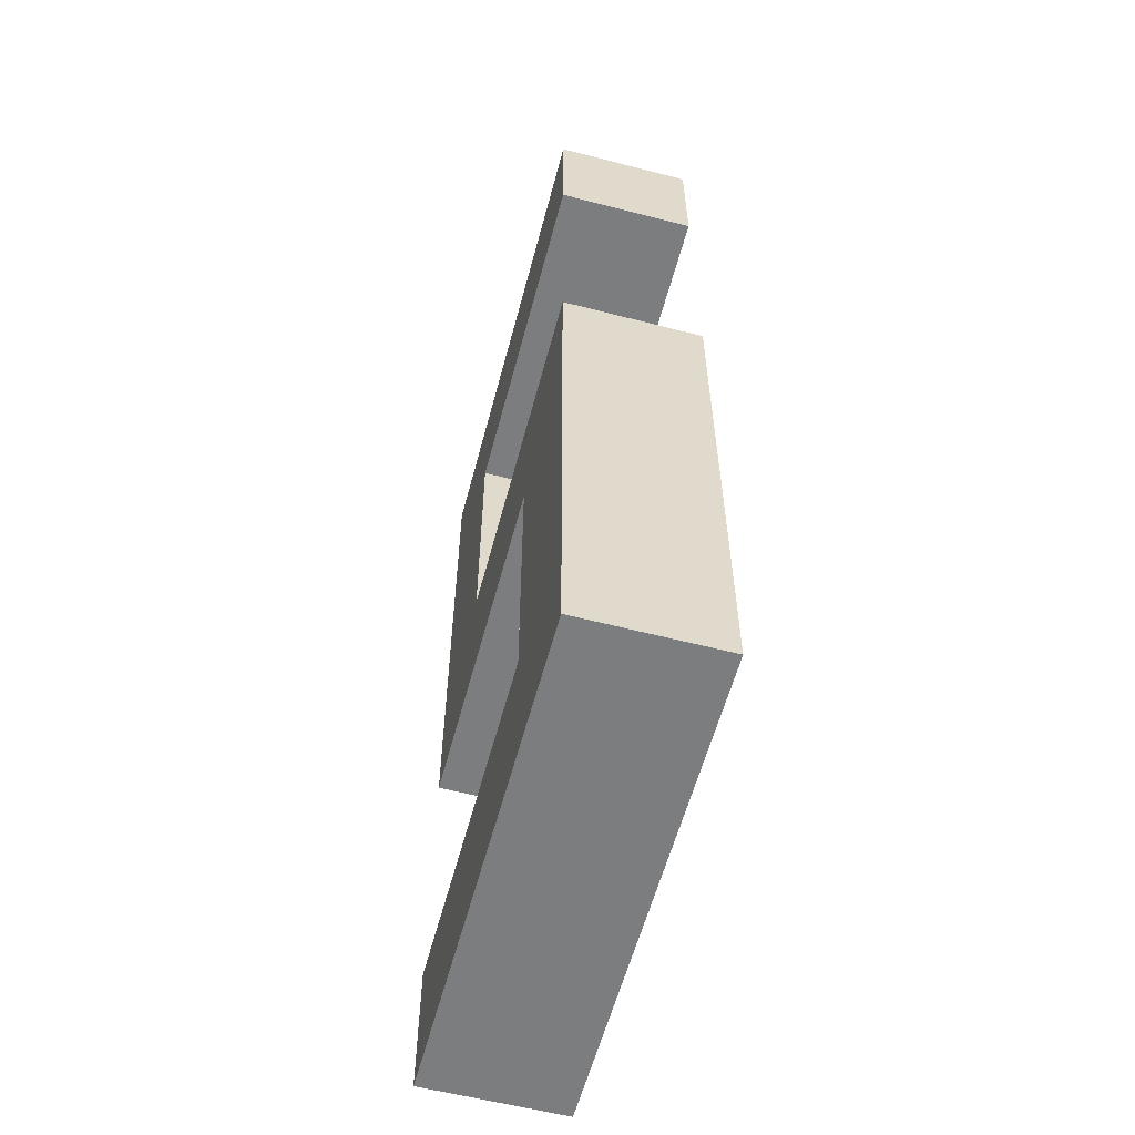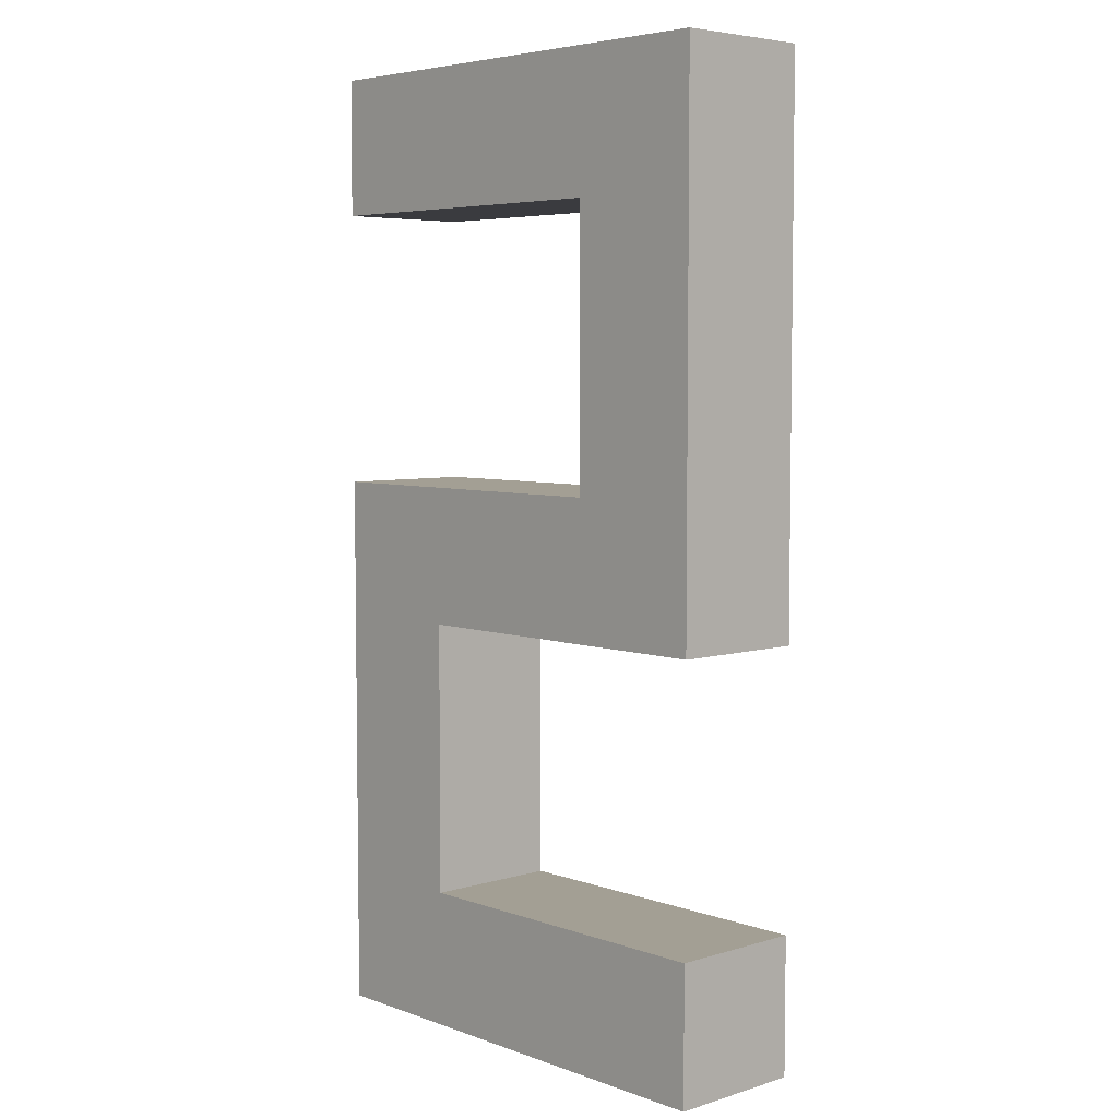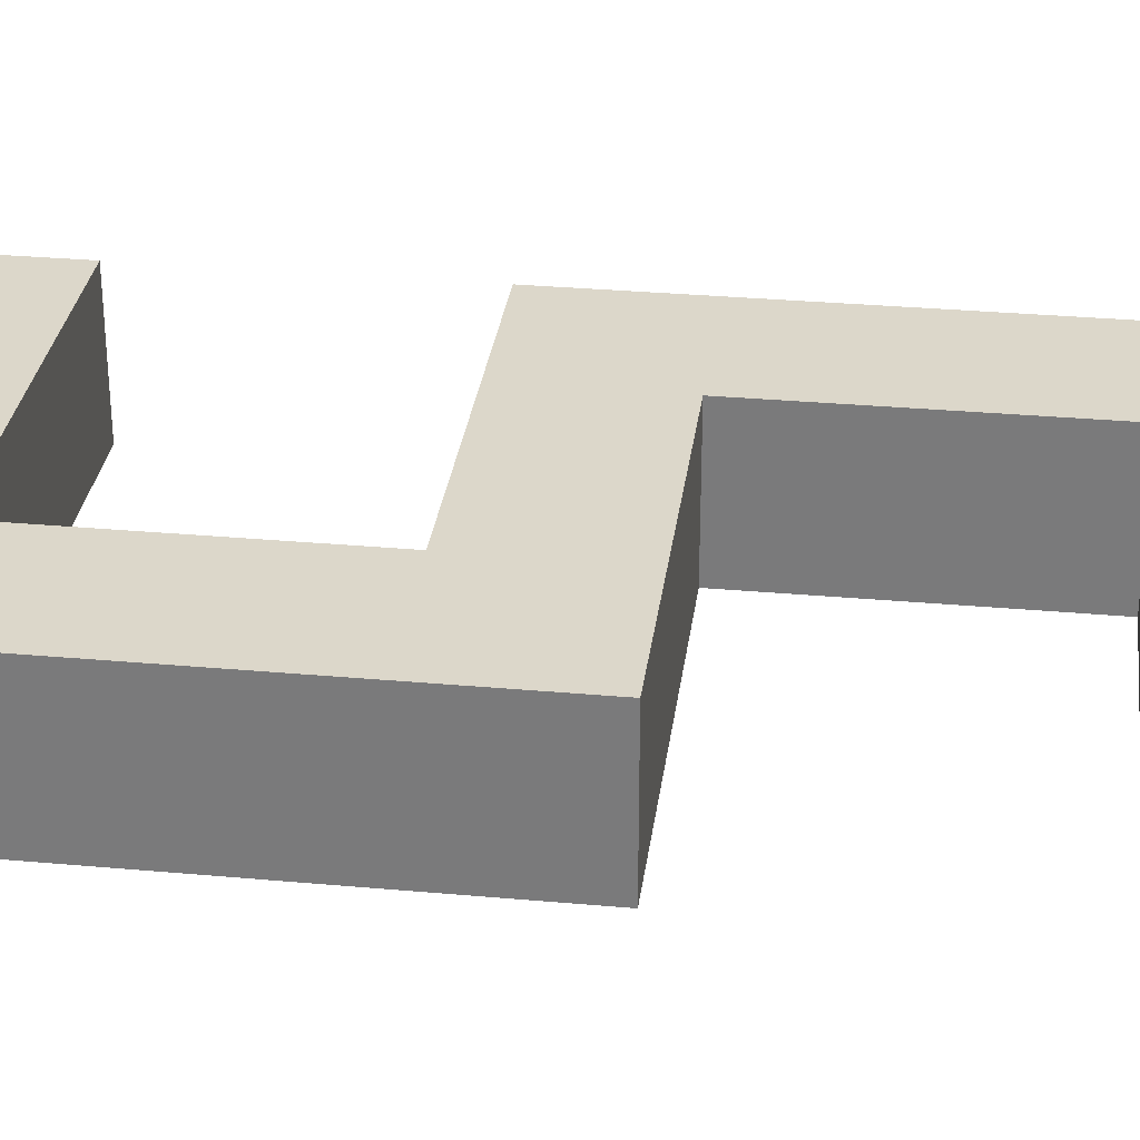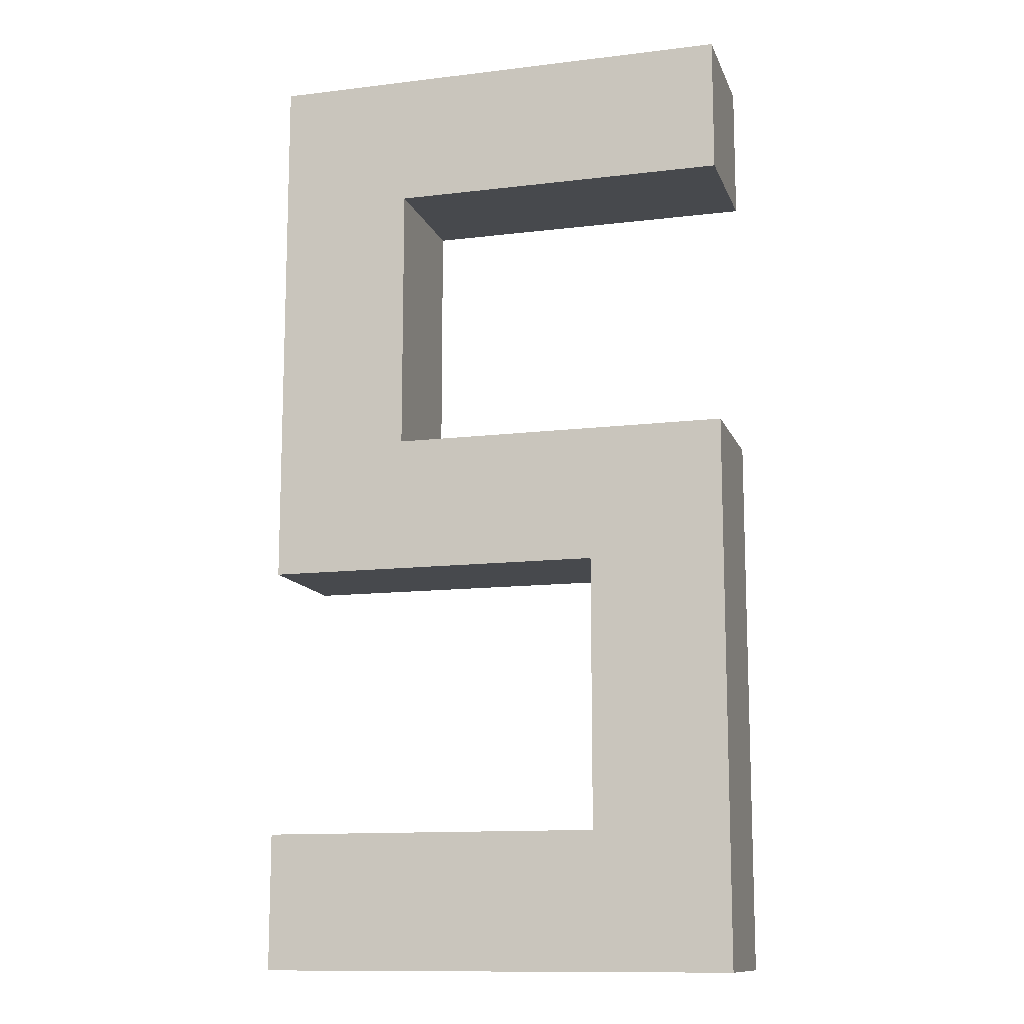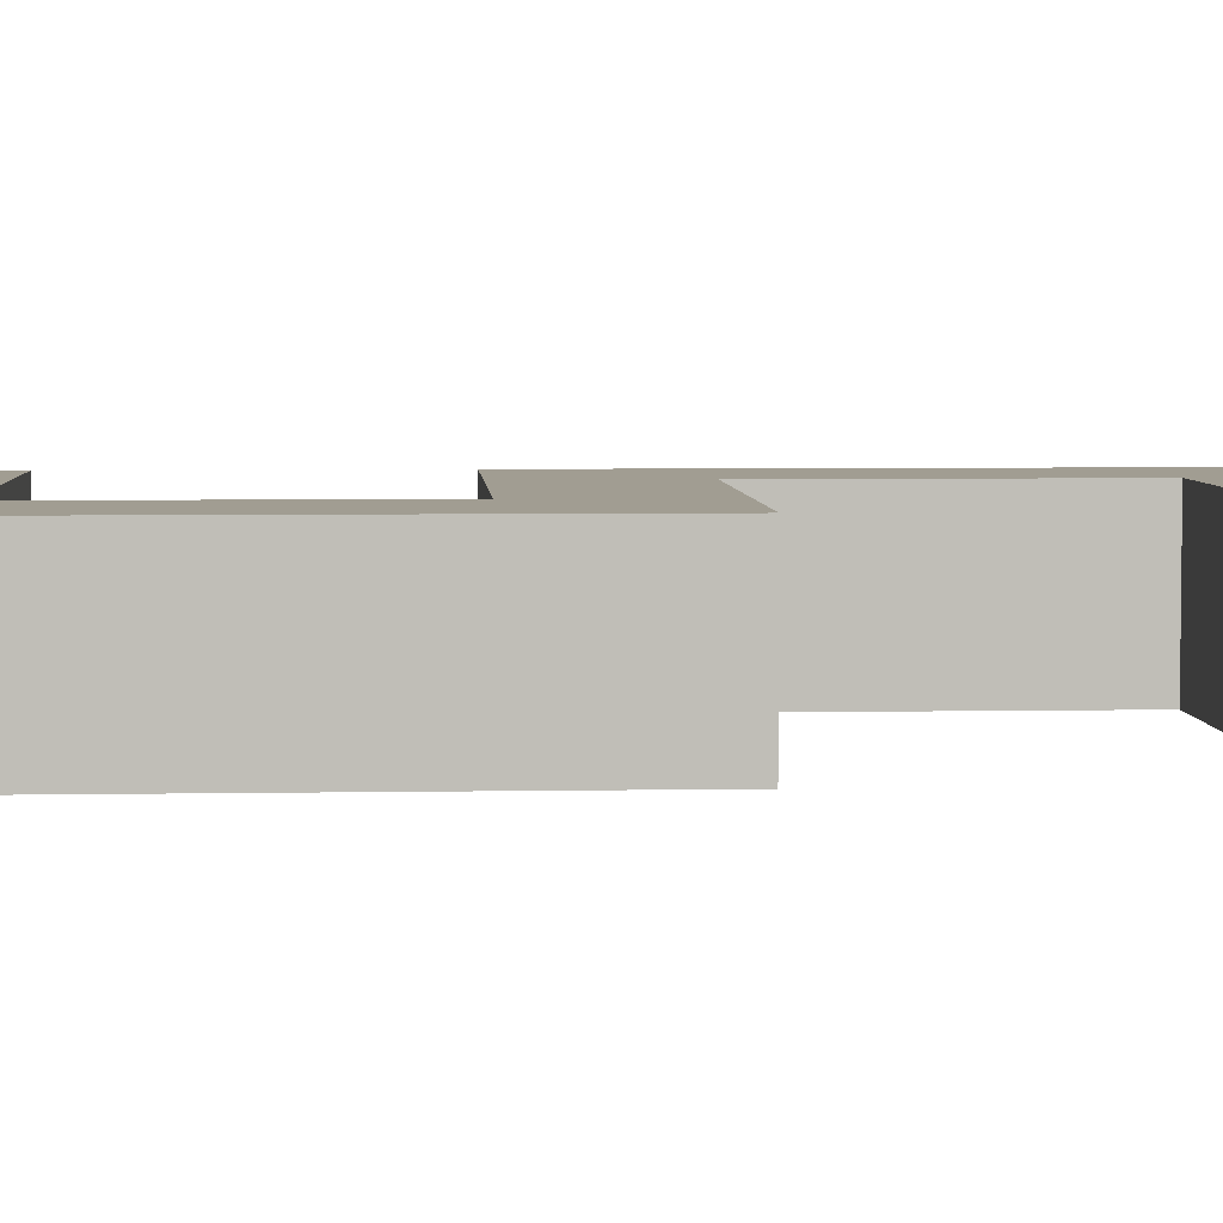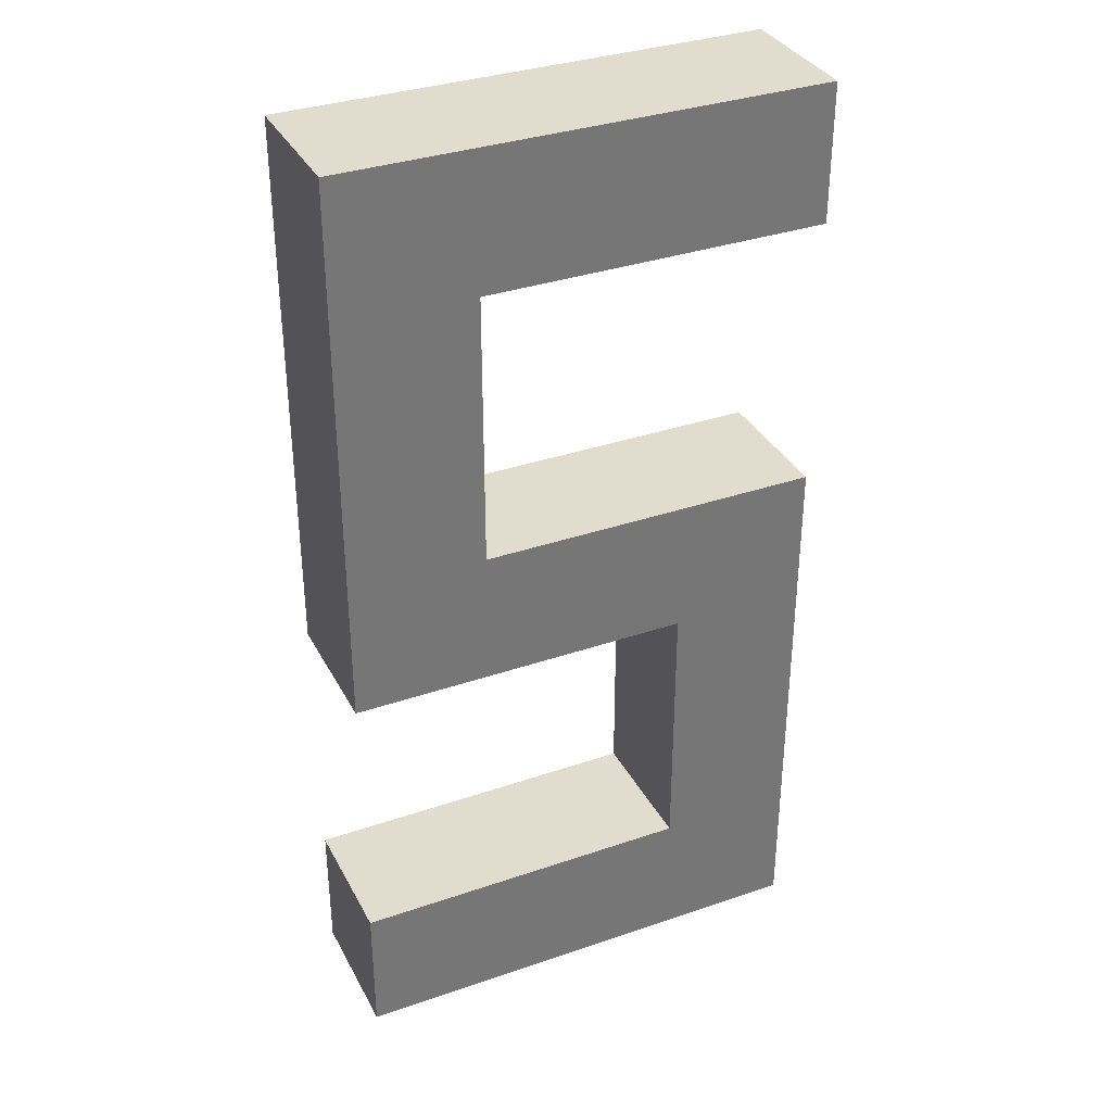
<metadata>
{"format":"obj","ext":"obj","renderer":"f3d","projection":"perspective","resolution":1024,"background":"white","views":[{"elev":-59.0,"azim":75.1,"up":"+Y"},{"elev":5.4,"azim":-132.7,"up":"+Y"},{"elev":30.8,"azim":97.4,"up":"+Z"},{"elev":-12.3,"azim":15.9,"up":"+Y"},{"elev":4.8,"azim":86.6,"up":"+Z"},{"elev":34.7,"azim":-24.7,"up":"+Y"}]}
</metadata>
<code>
v -0.06 0.2 0.04
v 0.14 0.2 0.04
v 0.14 0.2 -0.04
v -0.06 0.2 -0.04
v -0.06 0.28 0.04
v -0.06 0.28 -0.04
v 0.14 0.28 -0.04
v 0.14 0.28 0.04
v -0.06 0.04 -0.04
v -0.06 0.04 0.04
v -0.14 0.28 -0.04
v -0.14 0.2 -0.04
v -0.14 0.28 0.04
v -0.14 0.2 0.04
v -0.14 0.04 -0.04
v -0.14 0.04 0.04
v 0.06 0.04 -0.04
v 0.06 0.04 0.04
v -0.14 -0.04 -0.04
v -0.06 -0.04 -0.04
v -0.14 -0.04 0.04
v -0.06 -0.04 0.04
v 0.06 -0.04 -0.04
v 0.06 -0.04 0.04
v 0.14 0.04 -0.04
v 0.14 0.04 0.04
v 0.14 -0.04 -0.04
v 0.06 -0.2 0.04
v 0.06 -0.2 -0.04
v 0.14 -0.04 0.04
v 0.14 -0.2 0.04
v 0.14 -0.2 -0.04
v -0.14 -0.2 0.04
v -0.14 -0.2 -0.04
v 0.14 -0.28 0.04
v 0.06 -0.28 0.04
v 0.14 -0.28 -0.04
v 0.06 -0.28 -0.04
v -0.14 -0.28 0.04
v -0.14 -0.28 -0.04
o group173262425
g mesh173262425
f 4 3 2 1
f 8 7 6 5
f 2 8 5 1
f 6 7 3 4
f 10 9 4 1
f 3 7 8 2
f 12 11 6 4
f 11 13 5 6
f 13 14 1 5
f 13 11 12 14
f 9 15 12 4
f 15 16 14 12
f 16 10 1 14
f 18 17 9 10
f 20 19 15 9
f 19 21 16 15
f 21 22 10 16
f 21 19 20 22
f 17 23 20 9
f 23 24 22 20
f 24 18 10 22
f 26 25 17 18
f 25 27 23 17
f 29 28 24 23
f 30 26 18 24
f 30 27 25 26
f 28 31 30 24
f 31 32 27 30
f 32 29 23 27
f 34 33 28 29
f 36 35 31 28
f 35 37 32 31
f 37 38 29 32
f 37 35 36 38
f 33 39 36 28
f 39 40 38 36
f 40 34 29 38
f 40 39 33 34

</code>
